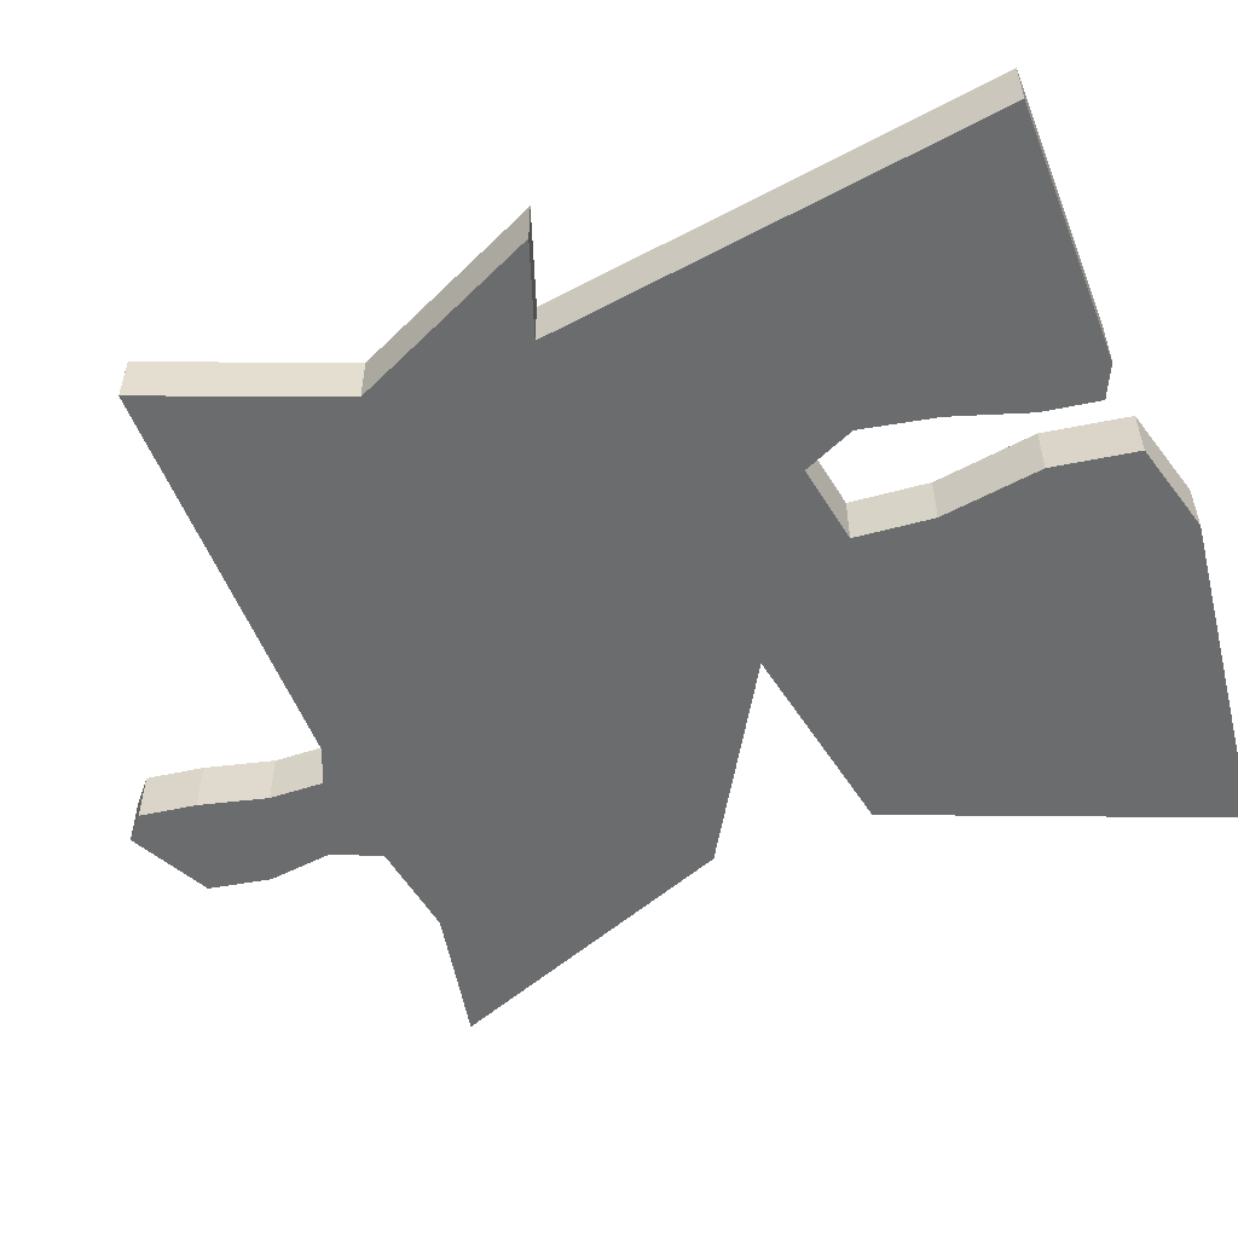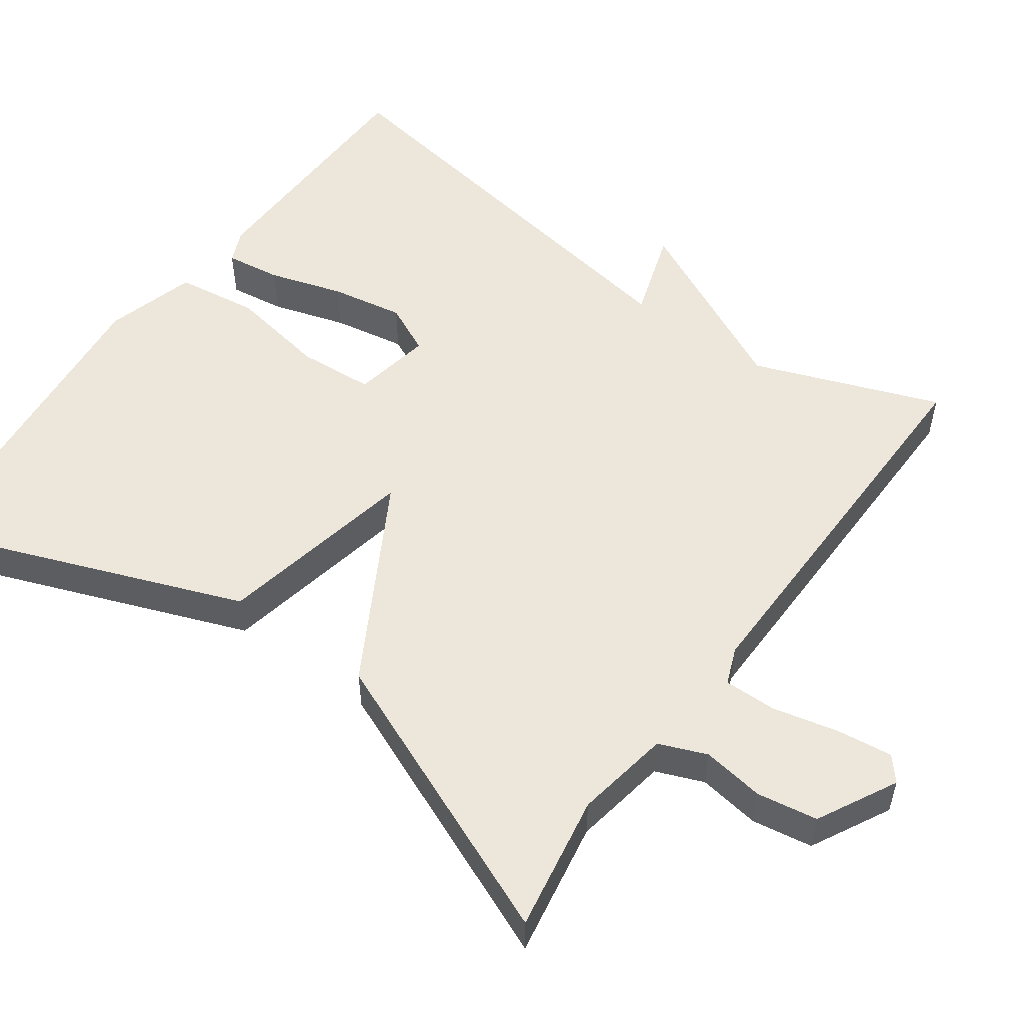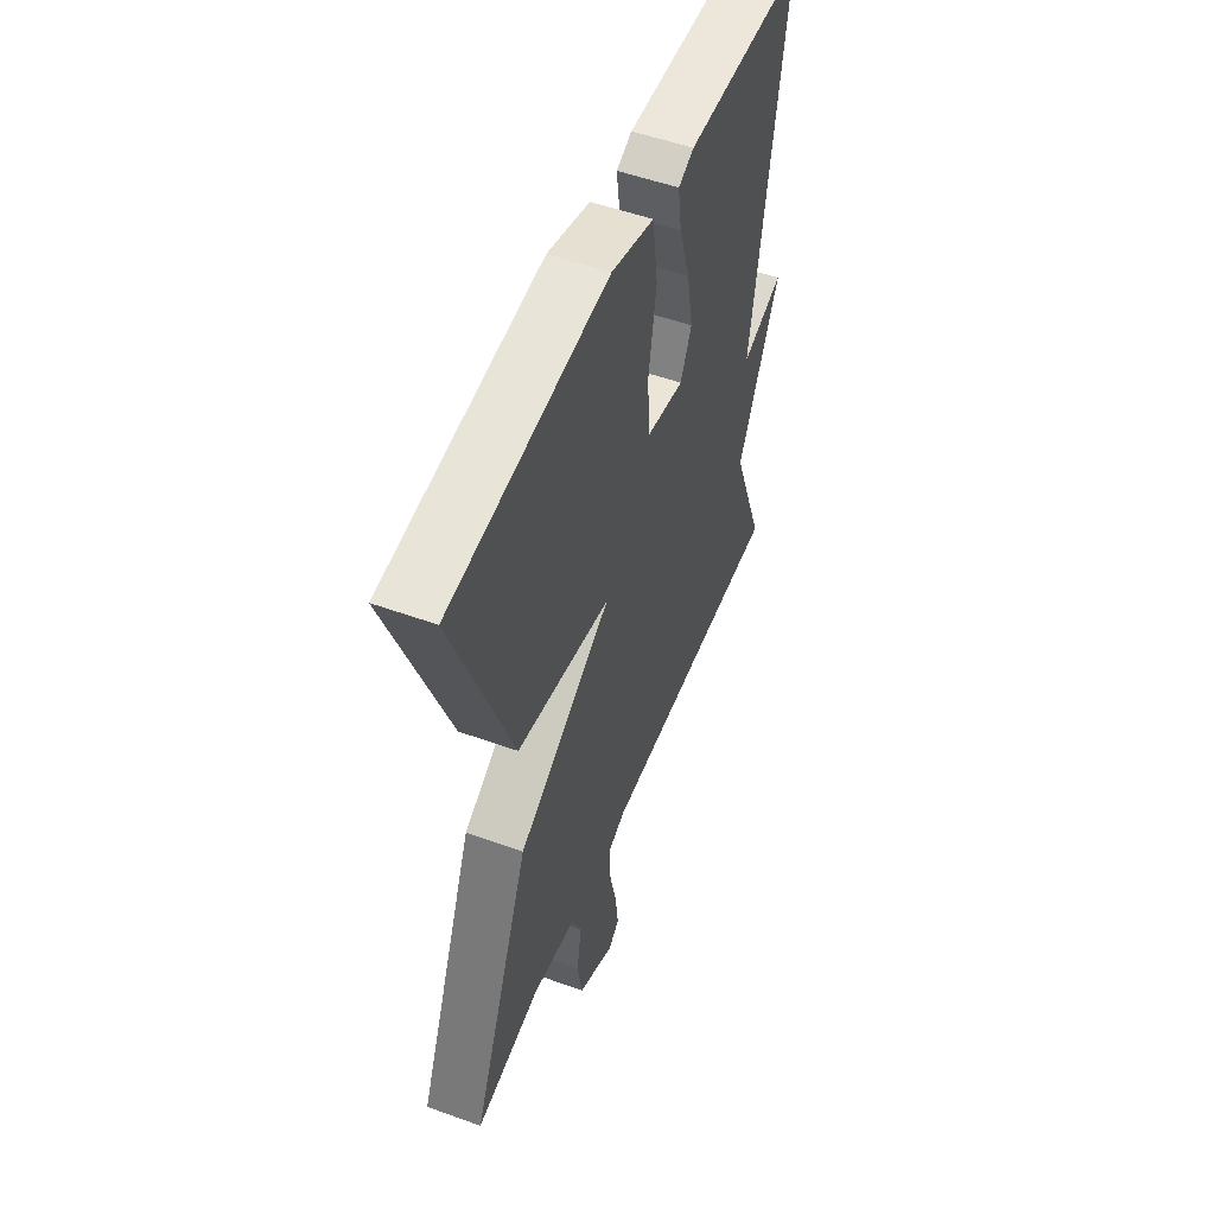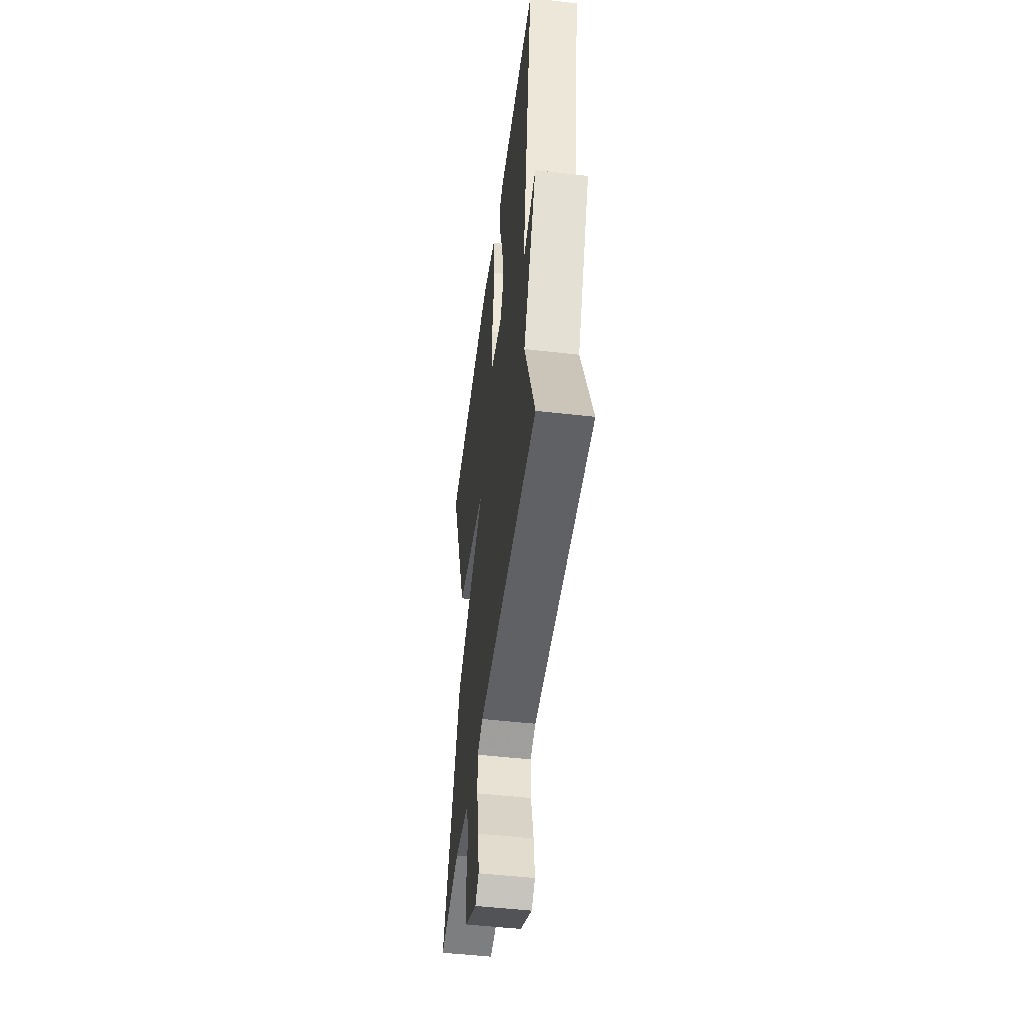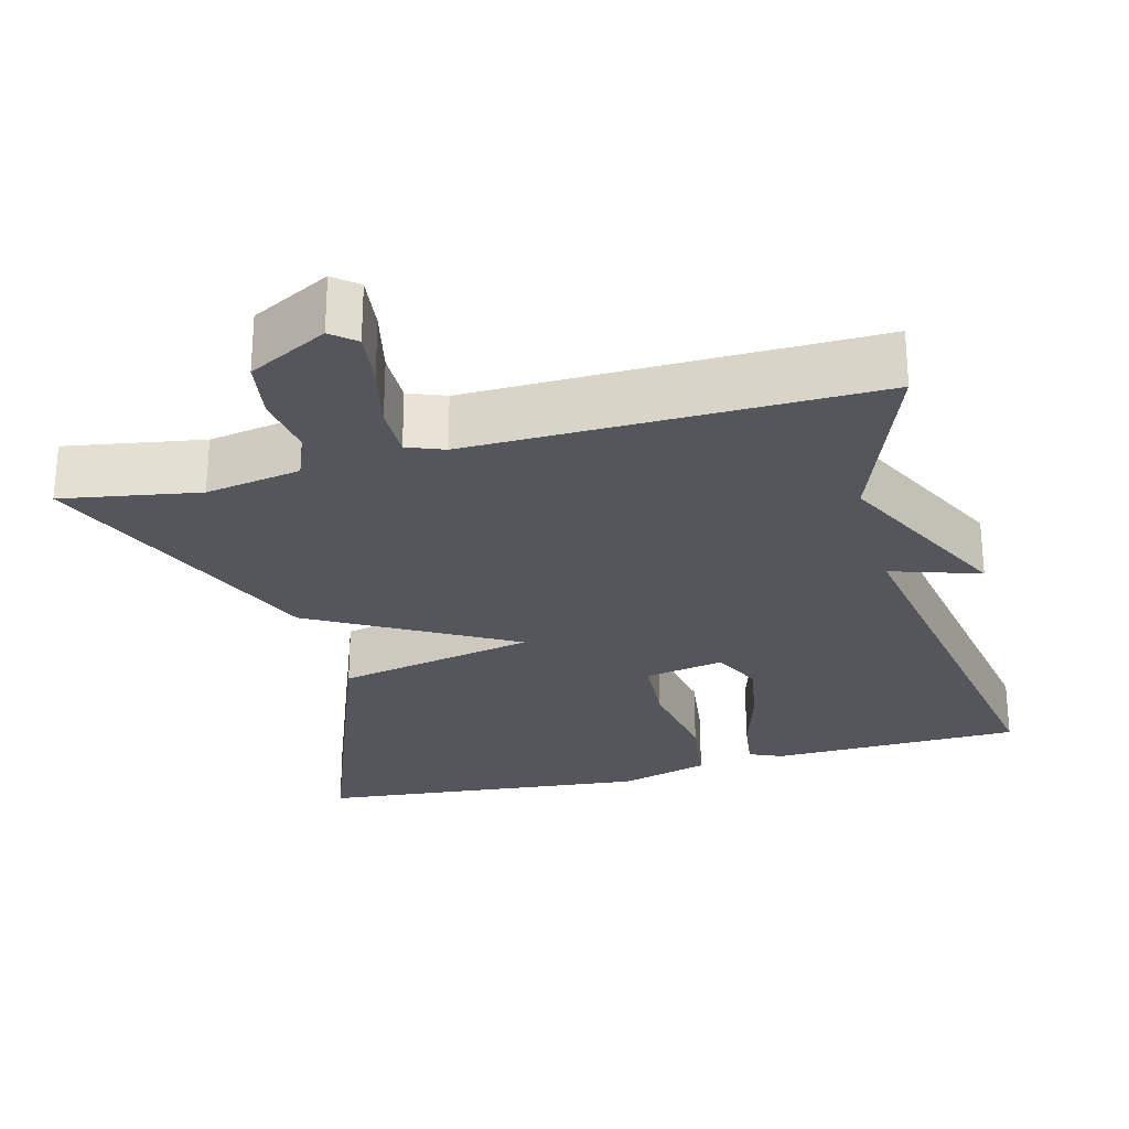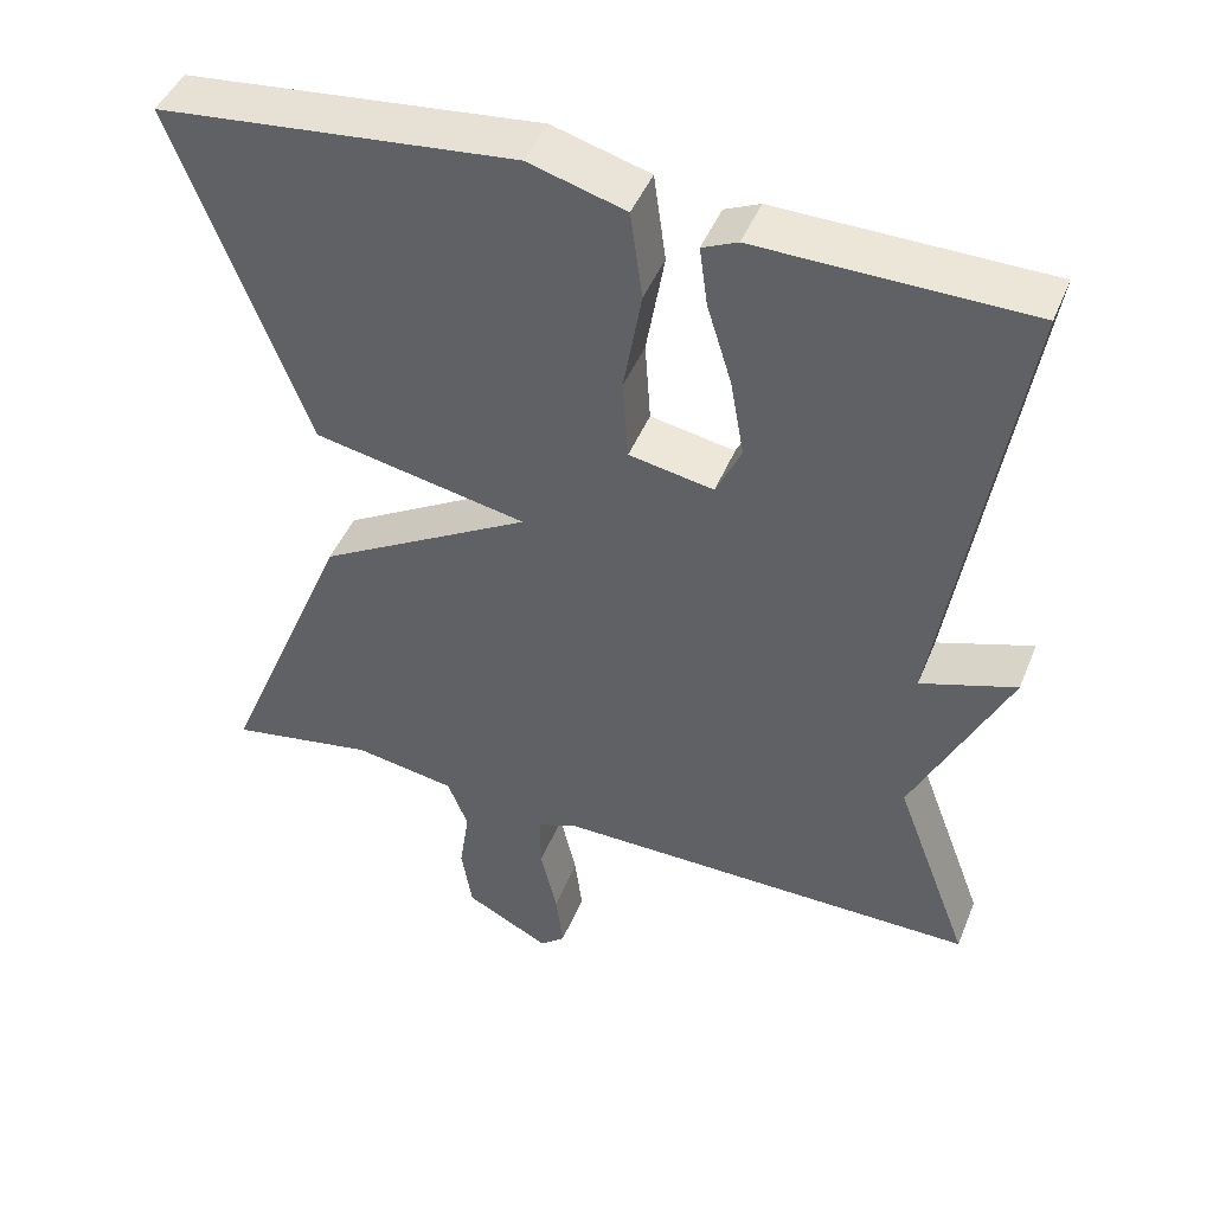
<metadata>
{"format":"obj","ext":"obj","renderer":"f3d","projection":"perspective","resolution":1024,"background":"white","views":[{"elev":-53.6,"azim":-69.7,"up":"+Y"},{"elev":53.5,"azim":125.8,"up":"+Y"},{"elev":52.4,"azim":111.3,"up":"+Z"},{"elev":-49.4,"azim":-97.3,"up":"+Z"},{"elev":-26.3,"azim":-165.0,"up":"+Y"},{"elev":45.1,"azim":-158.7,"up":"+Z"}]}
</metadata>
<code>
v 0.5 0.07 0.5
v 0.34 0.07 0.081
v 0.079 0.07 0.029
v 0.34 0.07 -0.119
v 0.5 0.07 -0.5
v 0.322 0.07 -0.469
v 0.198 0.07 -0.49
v 0.173 0.07 -0.552
v 0.185 0.07 -0.633
v 0.172 0.07 -0.712
v 0.069 0.07 -0.766
v 0.038 0.07 -0.74
v 0.047 0.07 -0.668
v 0.067 0.07 -0.582
v 0.068 0.07 -0.513
v 0.02 0.07 -0.494
v -0.5 0.07 -0.5
v -0.409 0.07 -0.258
v -0.525 0.07 -0.02
v -0.409 0.07 -0.058
v -0.5 0.07 0.5
v -0.172 0.07 0.506
v -0.129 0.07 0.487
v -0.139 0.07 0.415
v -0.169 0.07 0.318
v -0.186 0.07 0.223
v -0.155 0.07 0.158
v -0.052 0.07 0.177
v -0.045 0.07 0.276
v -0.067 0.07 0.404
v -0.052 0.07 0.511
v 0.066 0.07 0.545
v 0.5 0 0.5
v 0.34 0 0.081
v 0.079 0 0.029
v 0.34 0 -0.119
v 0.5 0 -0.5
v 0.322 0 -0.469
v 0.198 0 -0.49
v 0.173 0 -0.552
v 0.185 0 -0.633
v 0.172 0 -0.712
v 0.069 0 -0.766
v 0.038 0 -0.74
v 0.047 0 -0.668
v 0.067 0 -0.582
v 0.068 0 -0.513
v 0.02 0 -0.494
v -0.5 0 -0.5
v -0.409 0 -0.258
v -0.525 0 -0.02
v -0.409 0 -0.058
v -0.5 0 0.5
v -0.172 0 0.506
v -0.129 0 0.487
v -0.139 0 0.415
v -0.169 0 0.318
v -0.186 0 0.223
v -0.155 0 0.158
v -0.052 0 0.177
v -0.045 0 0.276
v -0.067 0 0.404
v -0.052 0 0.511
v 0.066 0 0.545
f 1 2 3
f 32 1 3
f 31 32 3
f 30 31 3
f 29 30 3
f 28 29 3
f 27 28 3
f 23 24 25
f 22 23 25
f 21 22 25
f 20 21 25
f 20 25 26
f 18 19 20
f 18 20 26 27
f 27 3 4
f 18 27 4
f 17 18 4
f 16 17 4
f 12 13 14
f 11 12 14
f 10 11 14
f 9 10 14
f 8 9 14
f 7 8 14 15
f 4 5 6
f 4 6 7
f 4 7 15 16
f 35 34 33
f 35 33 64
f 35 64 63
f 35 63 62
f 35 62 61
f 35 61 60
f 35 60 59
f 57 56 55
f 57 55 54
f 57 54 53
f 57 53 52
f 58 57 52
f 52 51 50
f 59 58 52 50
f 36 35 59
f 36 59 50
f 36 50 49
f 36 49 48
f 46 45 44
f 46 44 43
f 46 43 42
f 46 42 41
f 46 41 40
f 47 46 40 39
f 38 37 36
f 39 38 36
f 48 47 39 36
f 1 33 34 2
f 2 34 35 3
f 3 35 36 4
f 4 36 37 5
f 5 37 38 6
f 6 38 39 7
f 7 39 40 8
f 8 40 41 9
f 9 41 42 10
f 10 42 43 11
f 11 43 44 12
f 12 44 45 13
f 13 45 46 14
f 14 46 47 15
f 15 47 48 16
f 16 48 49 17
f 17 49 50 18
f 18 50 51 19
f 19 51 52 20
f 20 52 53 21
f 21 53 54 22
f 22 54 55 23
f 23 55 56 24
f 24 56 57 25
f 25 57 58 26
f 26 58 59 27
f 27 59 60 28
f 28 60 61 29
f 29 61 62 30
f 30 62 63 31
f 31 63 64 32
f 32 64 33 1

</code>
